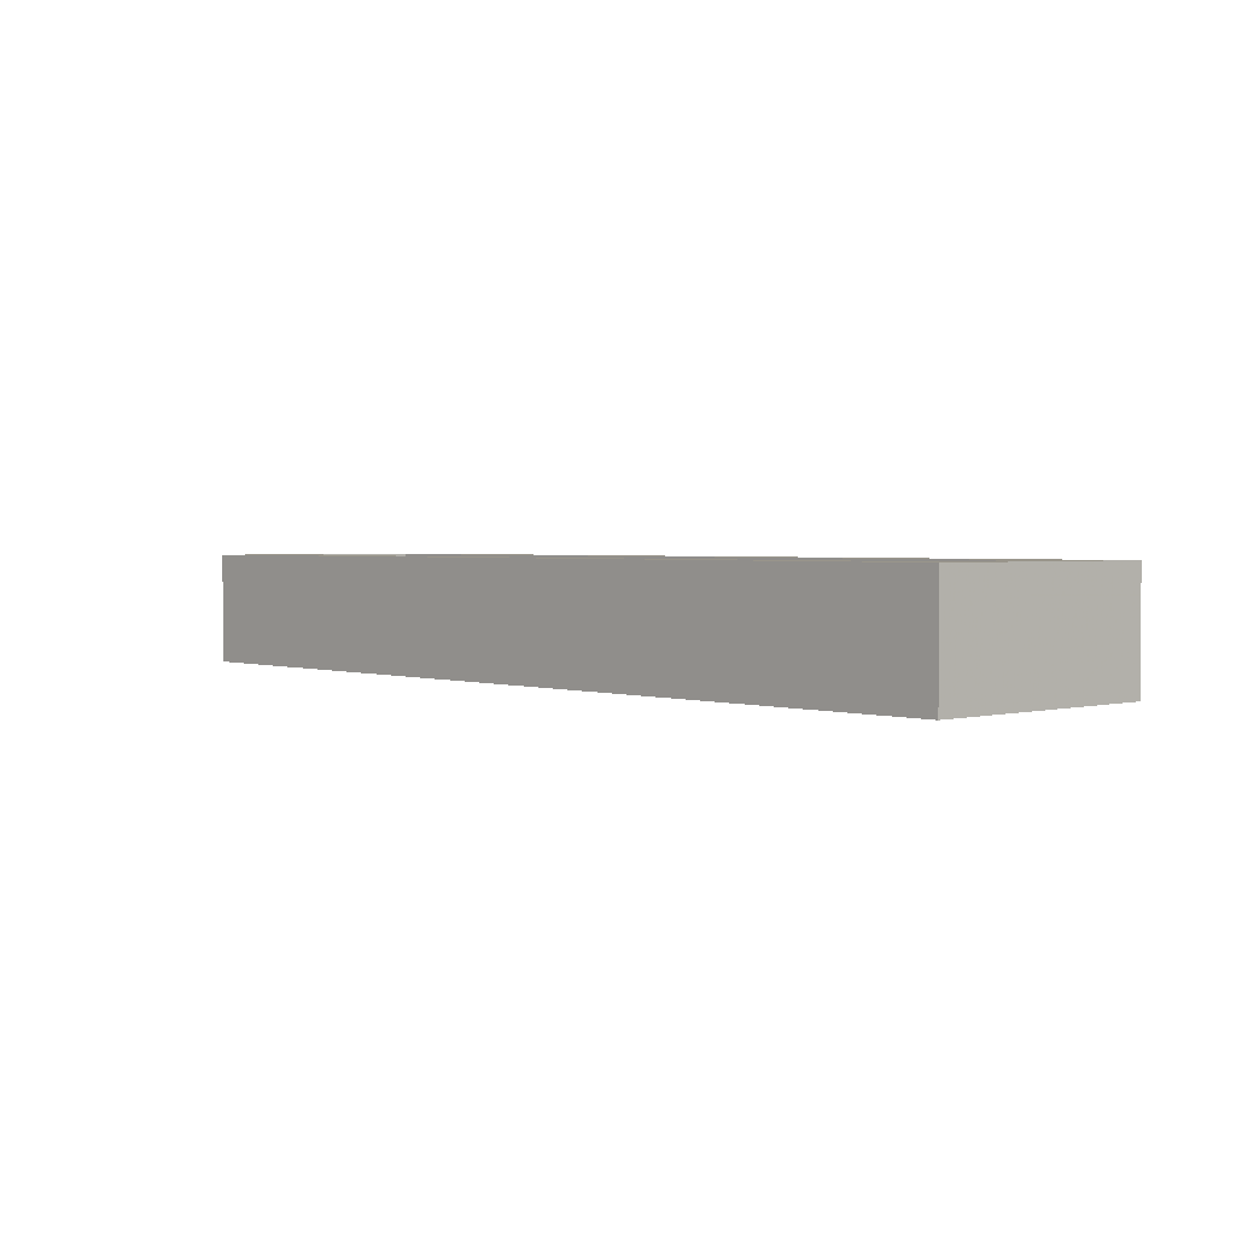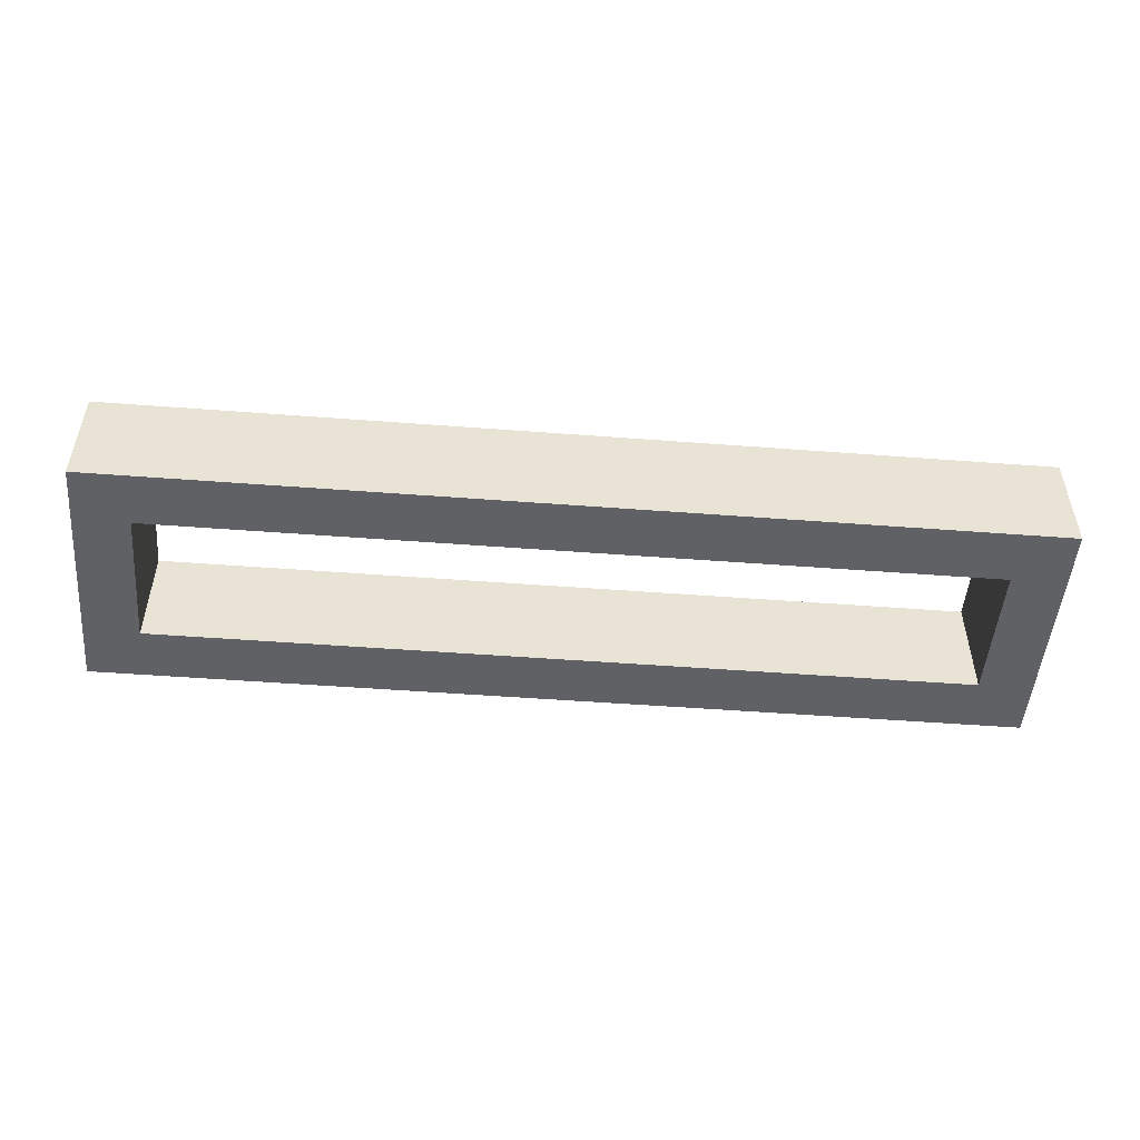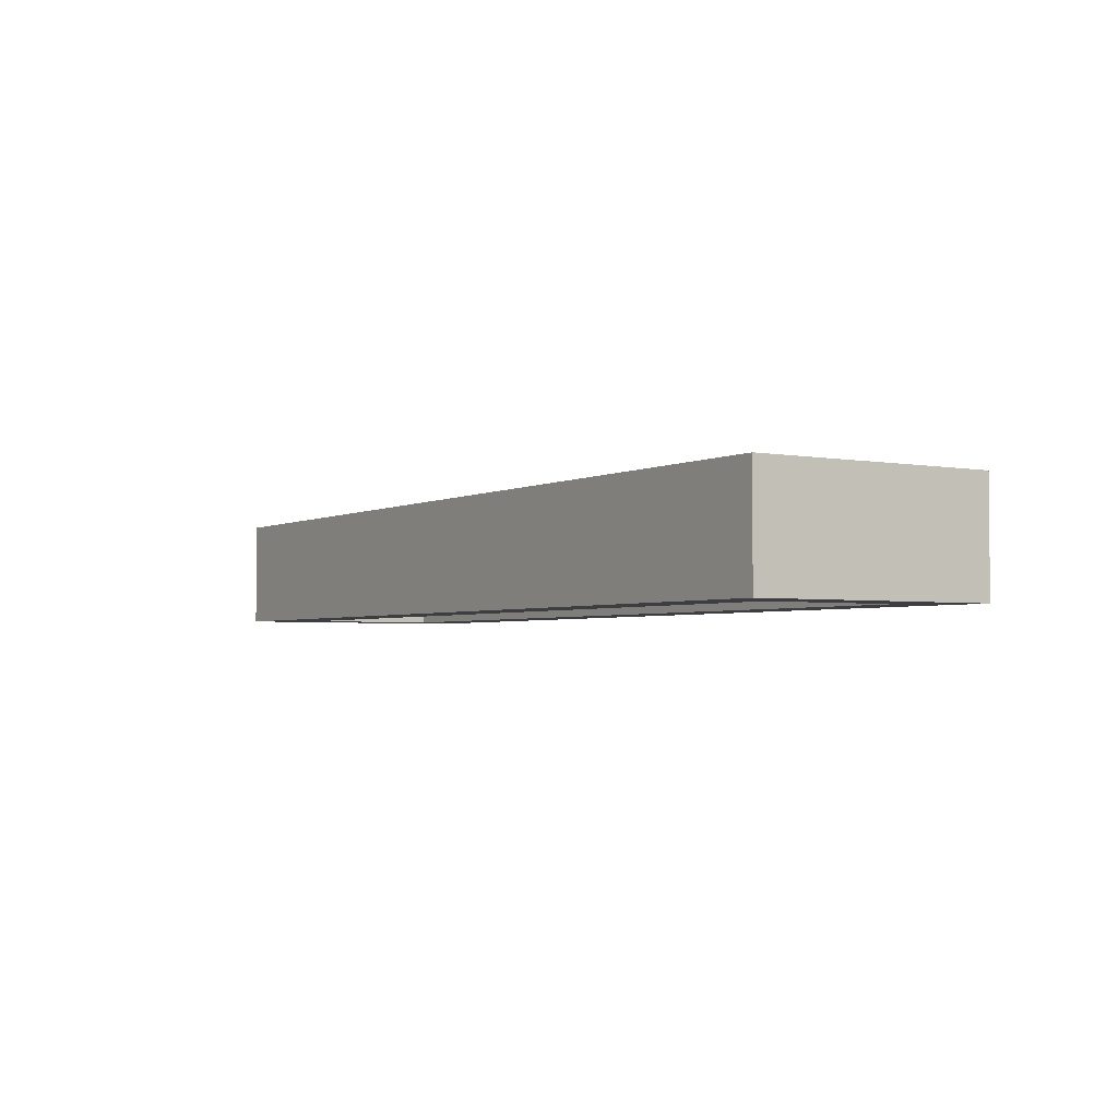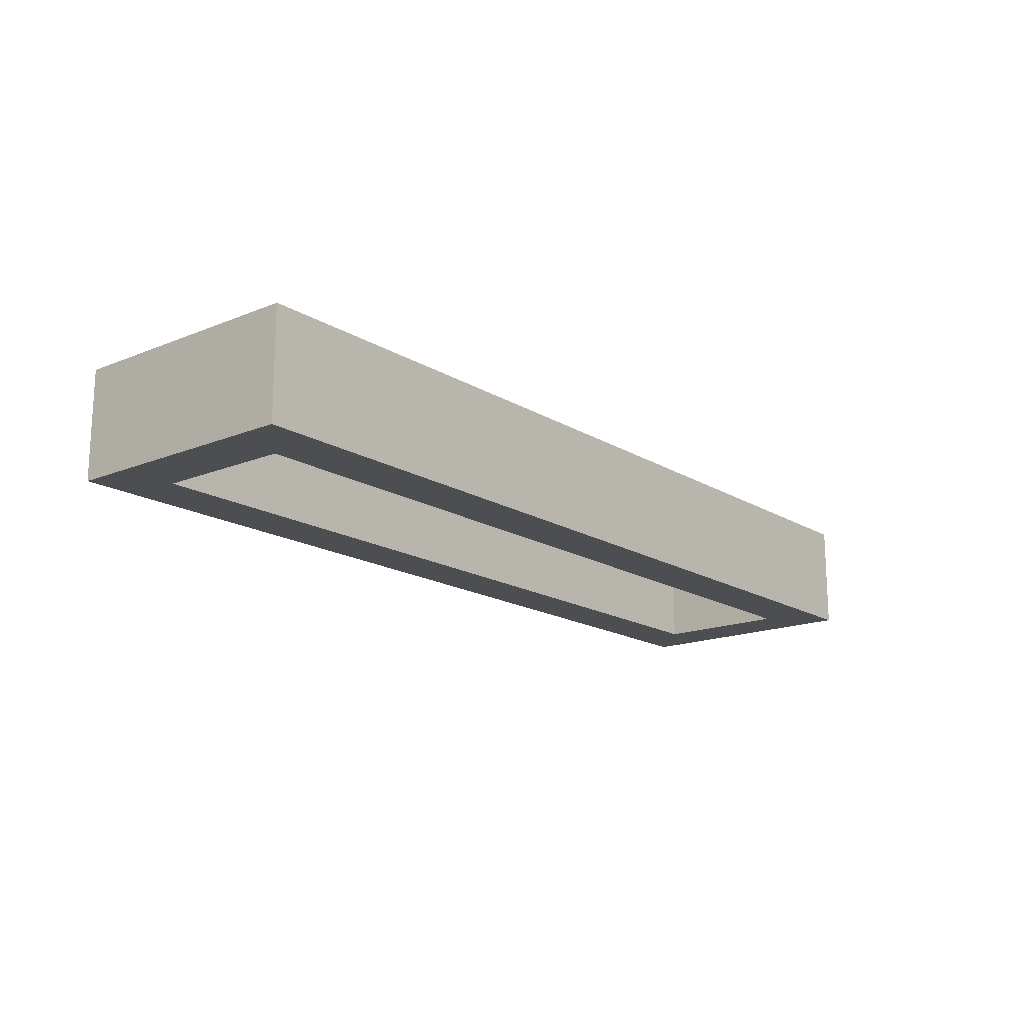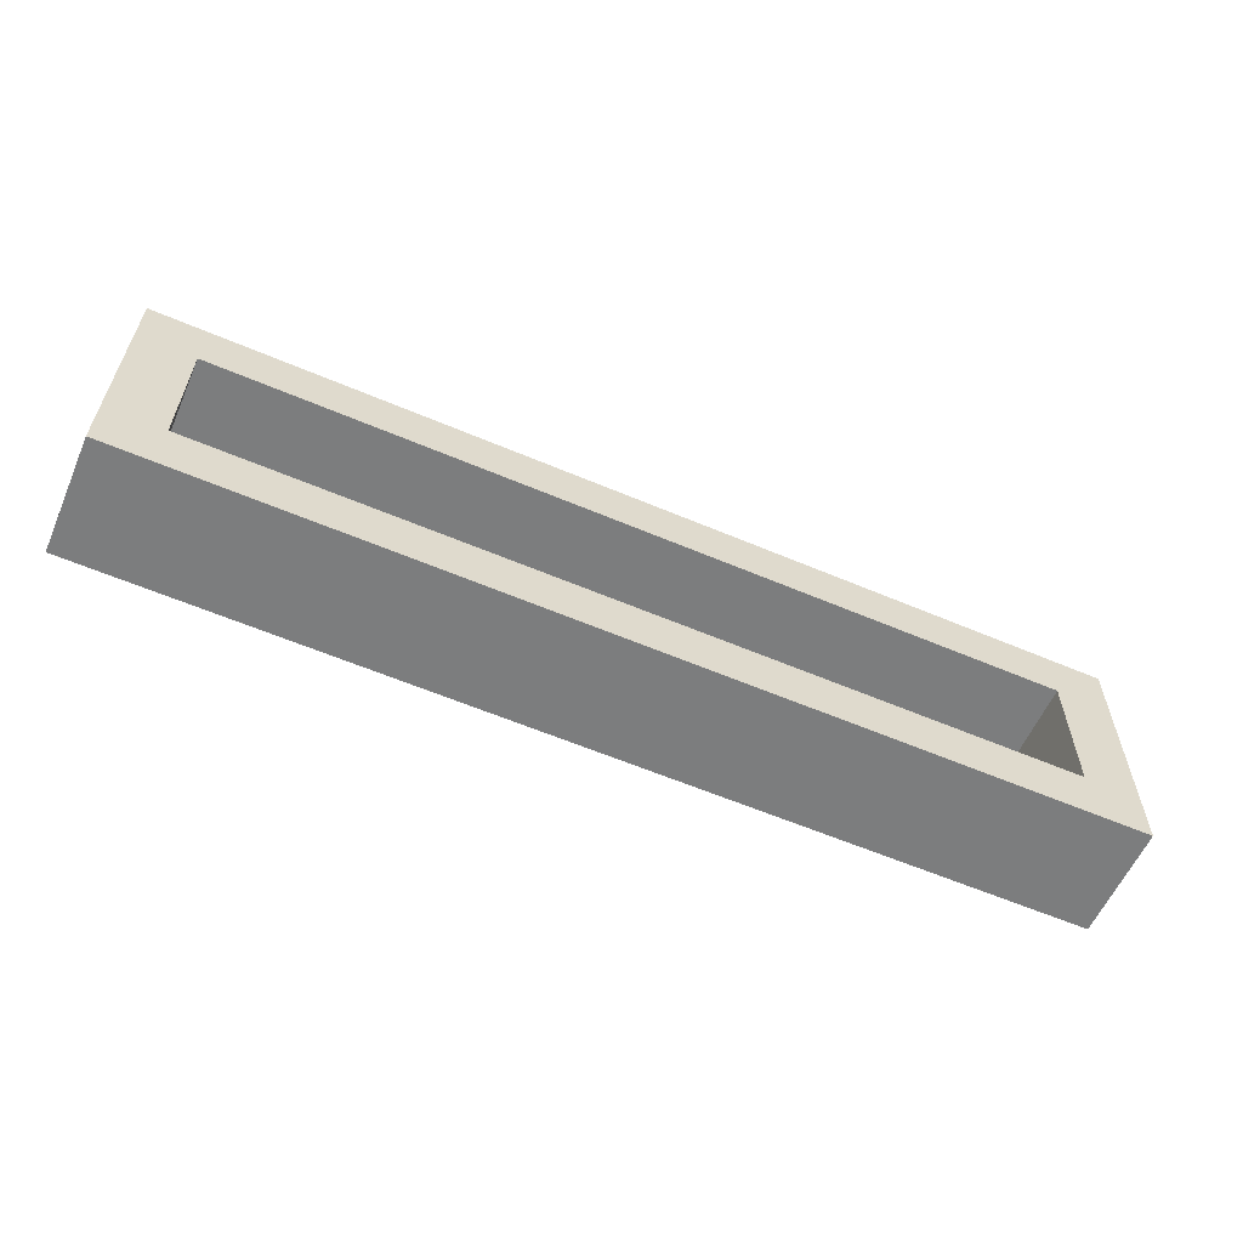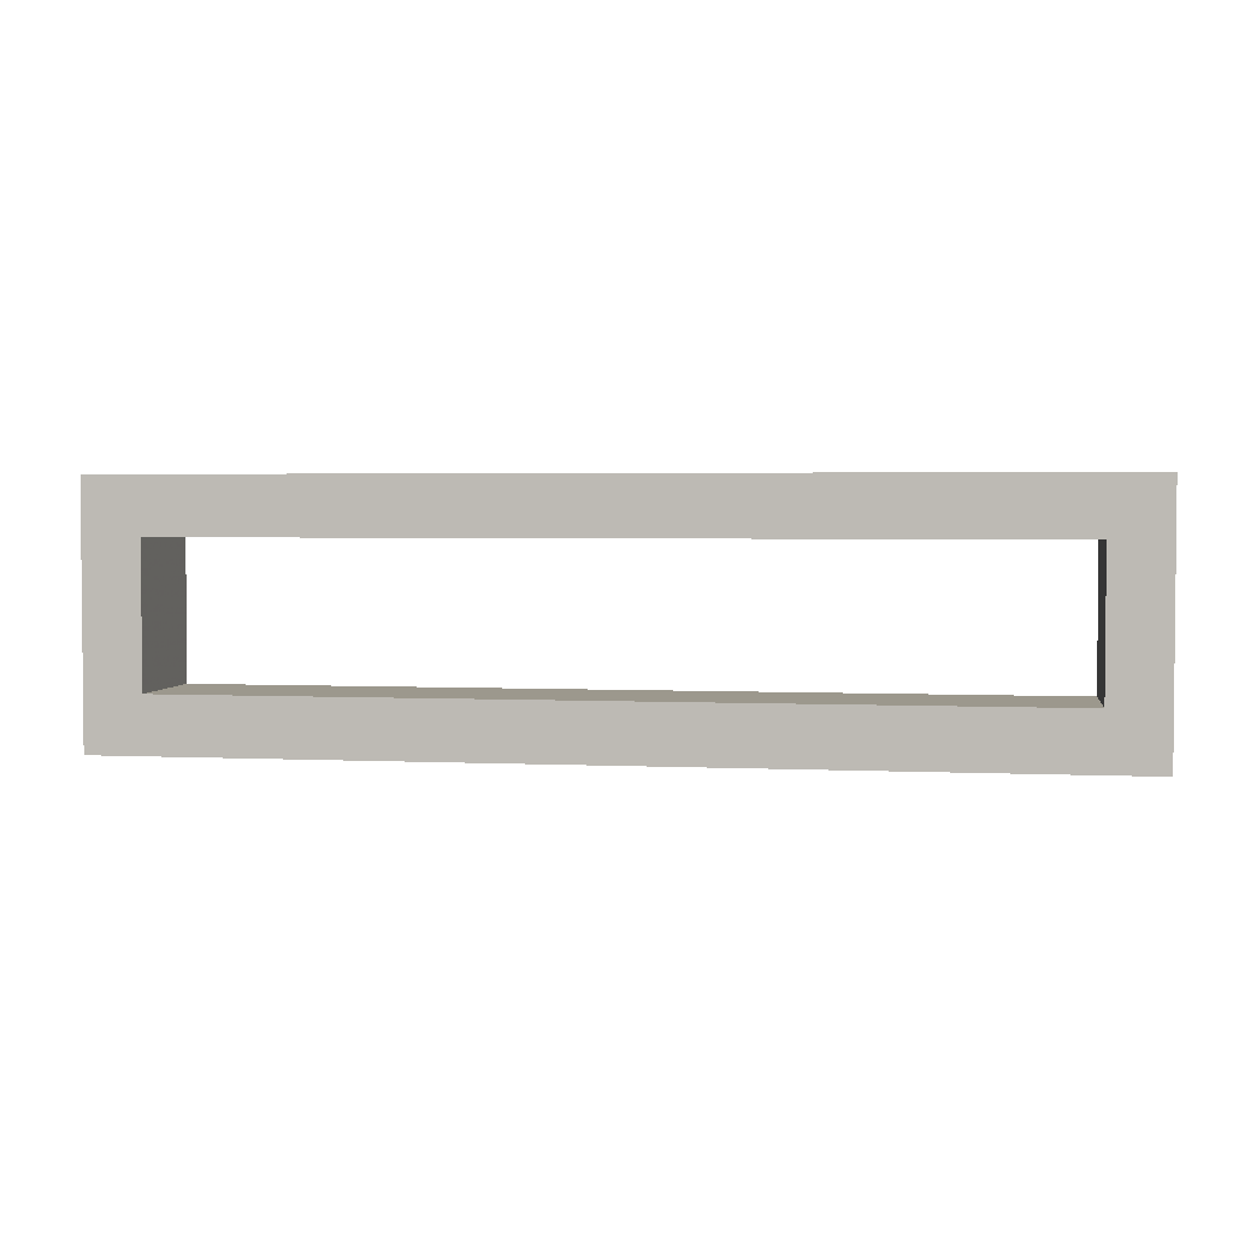
<metadata>
{"format":"obj","ext":"obj","renderer":"f3d","projection":"perspective","resolution":1024,"background":"white","views":[{"elev":2.2,"azim":47.6,"up":"+Z"},{"elev":-49.9,"azim":175.2,"up":"+Z"},{"elev":-3.2,"azim":-122.4,"up":"+Z"},{"elev":-16.7,"azim":-50.6,"up":"+Z"},{"elev":-59.0,"azim":156.3,"up":"+Y"},{"elev":3.0,"azim":9.3,"up":"+Y"}]}
</metadata>
<code>
v 1030 1455 80
v 1030 1545 80
v 1030 1545 120
v 1030 1455 120
v 1370 1455 80
v 1370 1455 120
v 1050 1525 80
v 1050 1475 80
v 1350 1475 80
v 1370 1545 80
v 1350 1525 80
v 1370 1545 120
v 1350 1475 120
v 1350 1525 120
v 1050 1525 120
v 1050 1475 120
f 3 2 1
f 4 3 1
f 4 1 5
f 6 4 5
f 1 2 7
f 8 1 7
f 5 1 9
f 1 8 9
f 9 11 10
f 5 9 10
f 7 2 10
f 11 7 10
f 10 2 3
f 10 3 12
f 13 6 12
f 13 12 14
f 15 12 3
f 15 14 12
f 4 16 15
f 4 15 3
f 4 6 13
f 4 13 16
f 12 6 10
f 6 5 10
f 9 8 16
f 9 16 13
f 8 7 15
f 8 15 16
f 11 9 13
f 11 13 14
f 7 11 14
f 7 14 15

</code>
